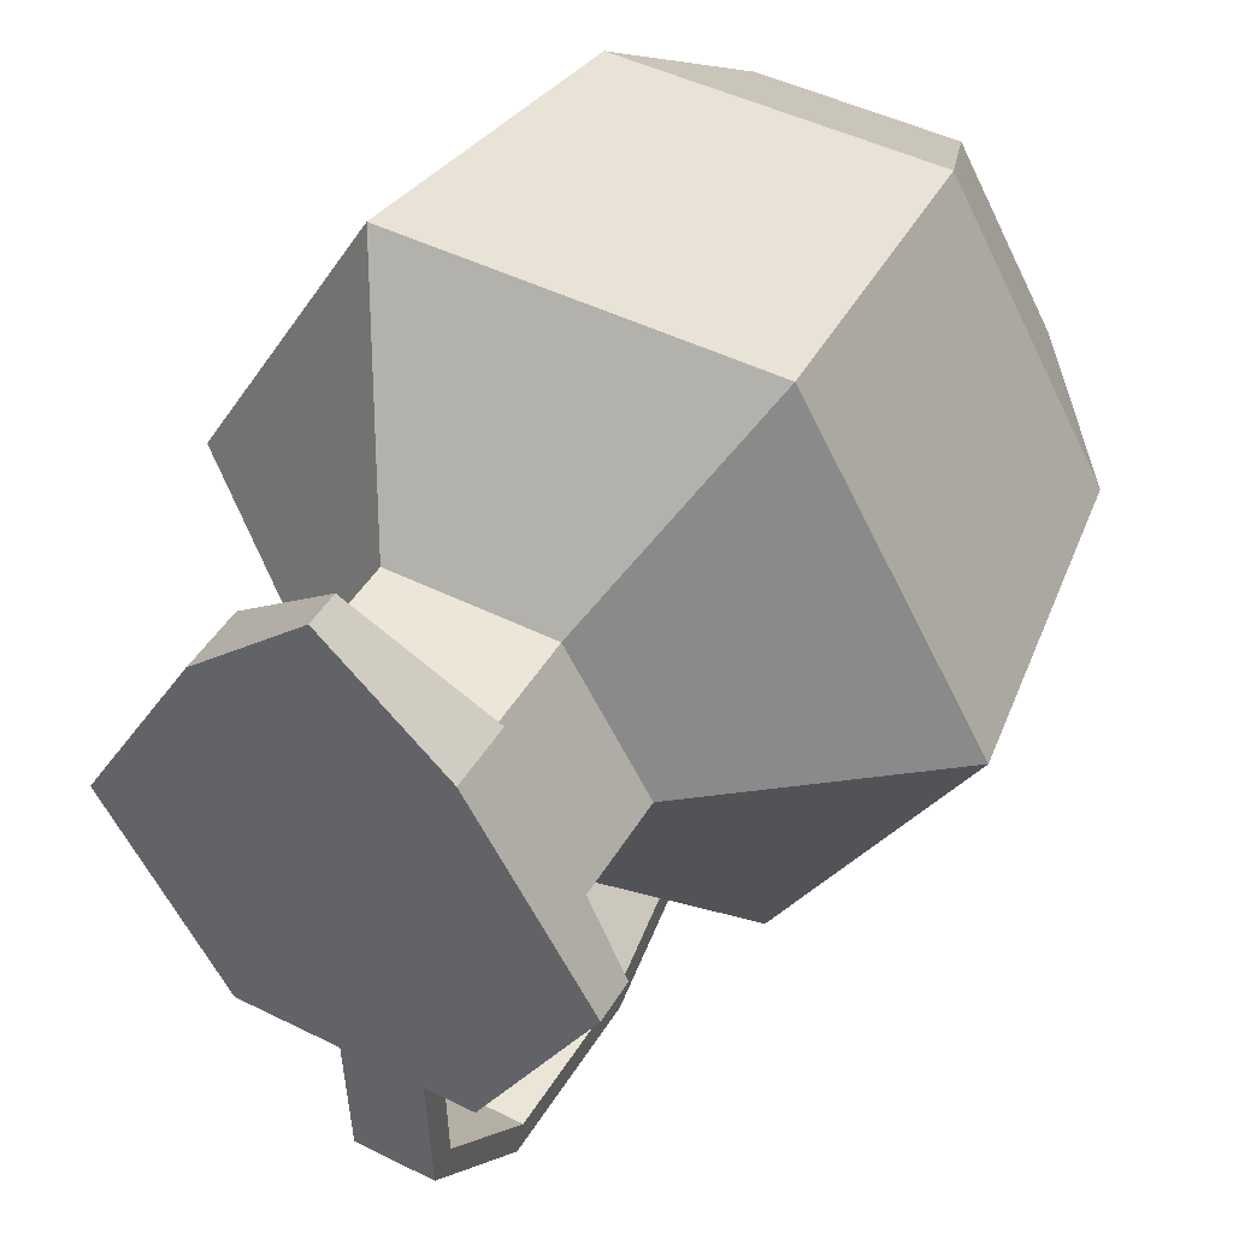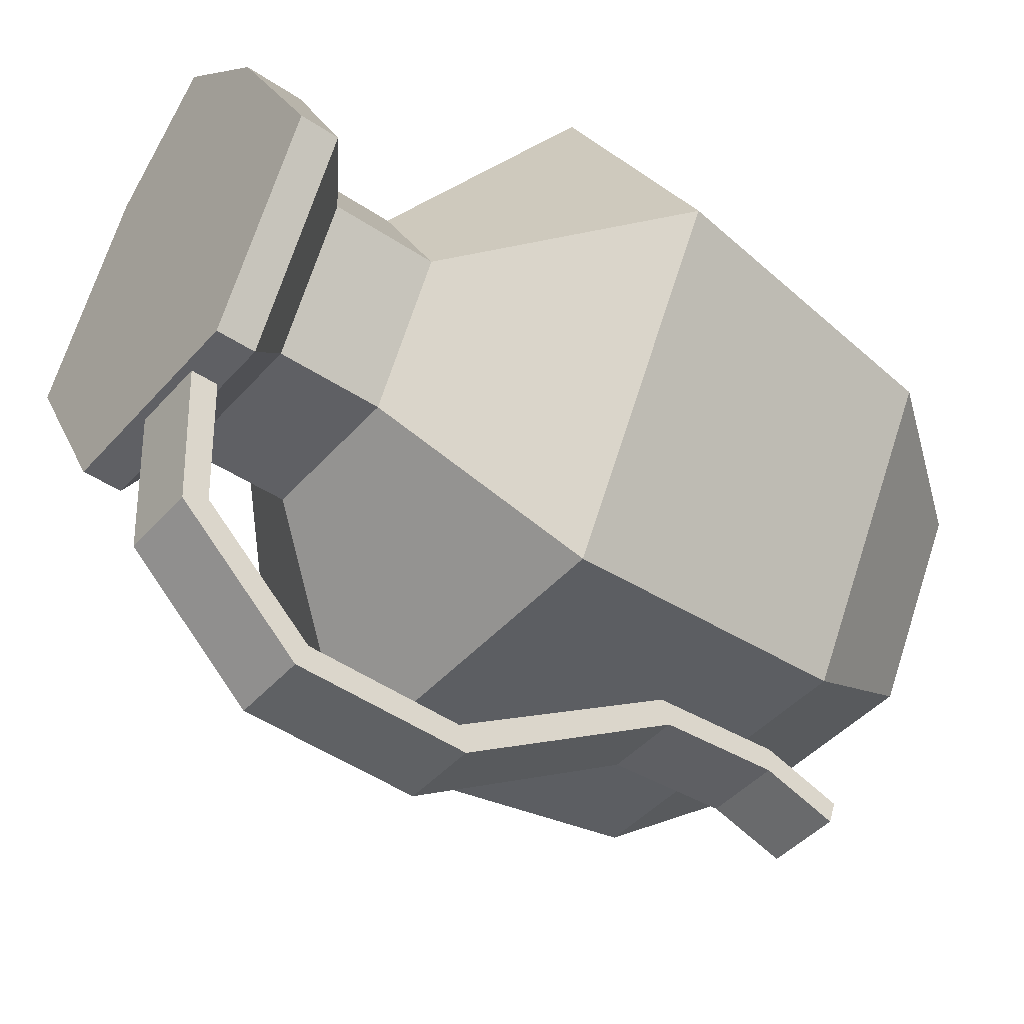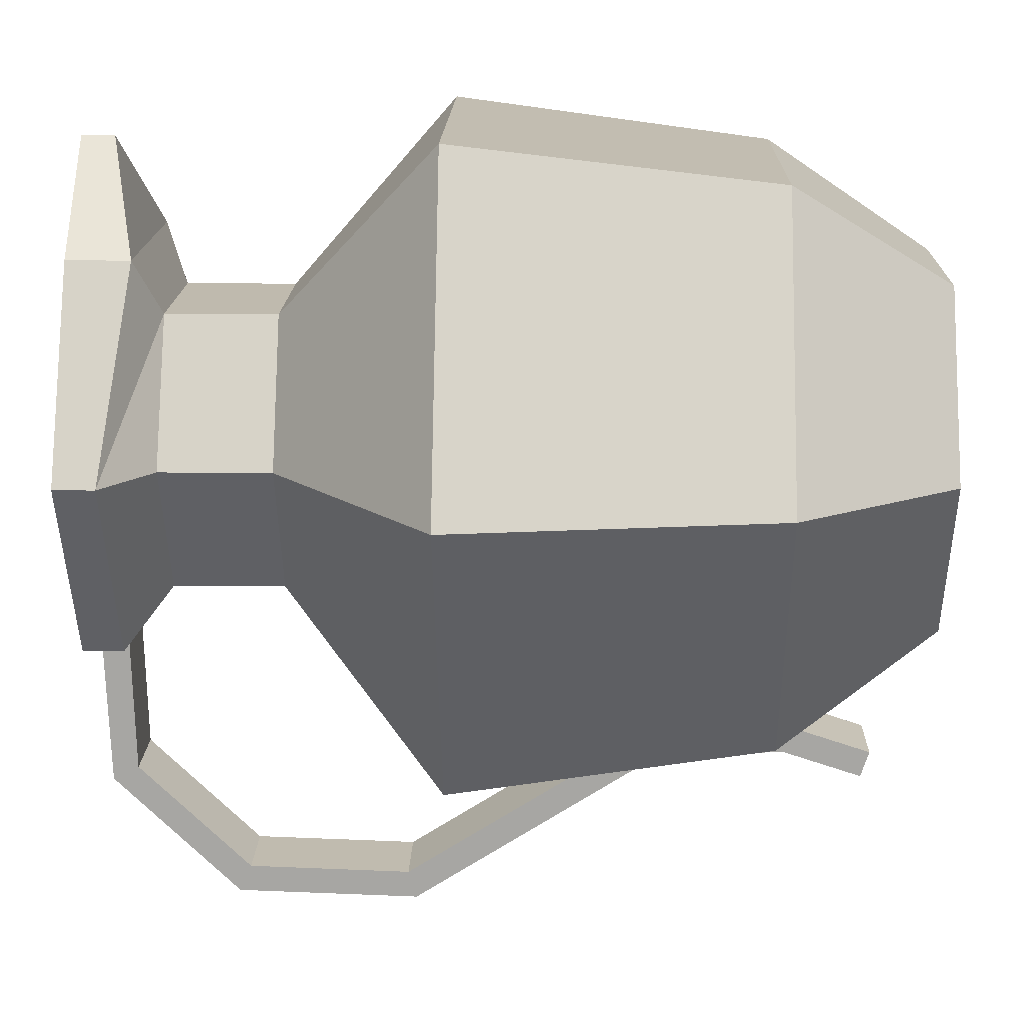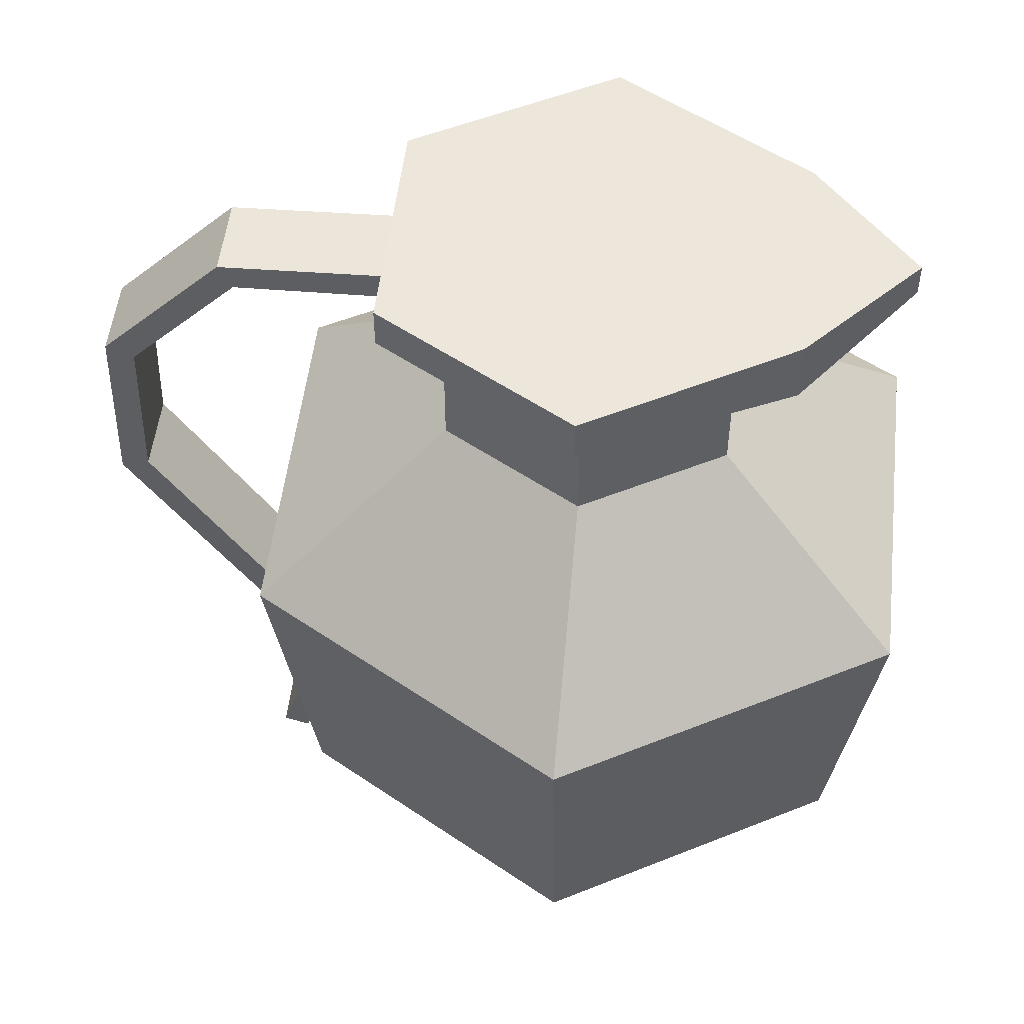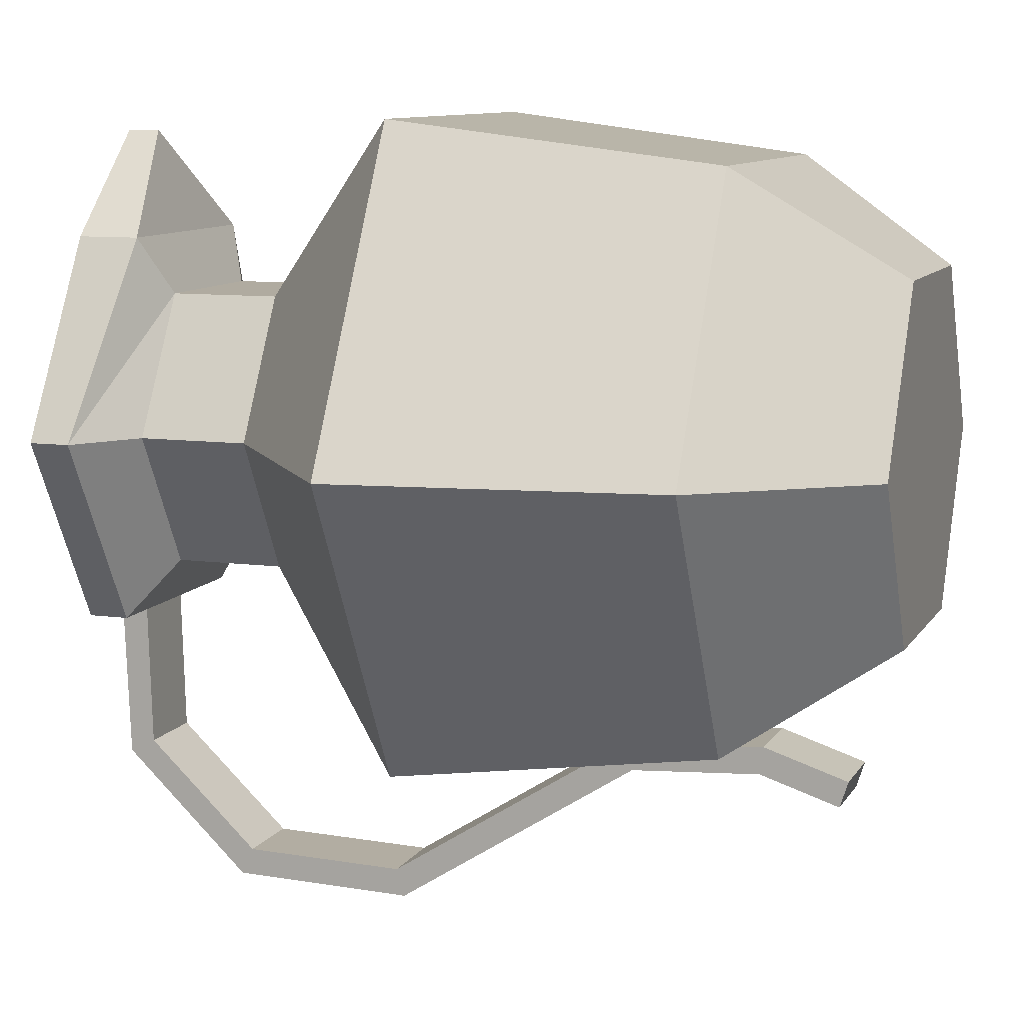
<metadata>
{"format":"obj","ext":"obj","renderer":"f3d","projection":"perspective","resolution":1024,"background":"white","views":[{"elev":46.6,"azim":-150.5,"up":"+Z"},{"elev":-44.1,"azim":-128.1,"up":"+Z"},{"elev":15.7,"azim":-88.6,"up":"+Z"},{"elev":52.1,"azim":-83.5,"up":"+Y"},{"elev":9.8,"azim":-70.8,"up":"+Z"}]}
</metadata>
<code>
v 7.576 52.41 18.59
v 0 54.43 25.57
v -7.576 52.41 18.59
v 24.55 32.49 5.469
v 21.43 10.82 5.469
v 10.72 10.82 -13.09
v 24.55 32.49 5.469
v 10.72 10.82 -13.09
v 12.27 32.49 -15.79
v 5.333 43.33 -3.769
v 24.55 32.49 5.469
v 12.27 32.49 -15.79
v 24.55 32.49 5.469
v 5.333 43.33 -3.769
v 10.67 43.33 5.469
v 10.72 10.82 -13.09
v -10.72 10.82 -13.09
v 12.27 32.49 -15.79
v -10.72 10.82 -13.09
v -12.27 32.49 -15.79
v 12.27 32.49 -15.79
v -24.55 32.49 5.469
v -10.72 10.82 -13.09
v -21.43 10.82 5.469
v -10.72 10.82 -13.09
v -24.55 32.49 5.469
v -12.27 32.49 -15.79
v -12.27 32.49 26.73
v -24.55 32.49 5.469
v -10.72 10.82 24.03
v -10.72 10.82 24.03
v -24.55 32.49 5.469
v -21.43 10.82 5.469
v -12.27 32.49 26.73
v 10.72 10.82 24.03
v 12.27 32.49 26.73
v 10.72 10.82 24.03
v -12.27 32.49 26.73
v -10.72 10.82 24.03
v 10.72 10.82 24.03
v 24.55 32.49 5.469
v 12.27 32.49 26.73
v 24.55 32.49 5.469
v 10.72 10.82 24.03
v 21.43 10.82 5.469
v 13.36 -0.01599 5.469
v 6.68 -0.01599 -6.101
v 21.43 10.82 5.469
v 10.72 10.82 -13.09
v 21.43 10.82 5.469
v 6.68 -0.01599 -6.101
v -12.27 32.49 -15.79
v 5.333 43.33 -3.769
v 12.27 32.49 -15.79
v 5.333 43.33 -3.769
v -12.27 32.49 -15.79
v -5.333 43.33 -3.769
v 10.72 10.82 -13.09
v -6.68 -0.01599 -6.101
v -10.72 10.82 -13.09
v -6.68 -0.01599 -6.101
v 10.72 10.82 -13.09
v 6.68 -0.01599 -6.101
v -5.333 43.33 -3.769
v -24.55 32.49 5.469
v -10.67 43.33 5.469
v -12.27 32.49 -15.79
v -24.55 32.49 5.469
v -5.333 43.33 -3.769
v -21.43 10.82 5.469
v -6.68 -0.01599 -6.101
v -13.36 -0.01599 5.469
v -6.68 -0.01599 -6.101
v -21.43 10.82 5.469
v -10.72 10.82 -13.09
v -24.55 32.49 5.469
v -5.333 43.33 14.71
v -10.67 43.33 5.469
v -5.333 43.33 14.71
v -24.55 32.49 5.469
v -12.27 32.49 26.73
v -6.68 -0.01599 17.04
v -10.72 10.82 24.03
v -21.43 10.82 5.469
v -6.68 -0.01599 17.04
v -21.43 10.82 5.469
v -13.36 -0.01599 5.469
v -5.333 43.33 14.71
v 12.27 32.49 26.73
v 5.333 43.33 14.71
v -12.27 32.49 26.73
v 12.27 32.49 26.73
v -5.333 43.33 14.71
v 10.72 10.82 24.03
v -10.72 10.82 24.03
v 6.68 -0.01599 17.04
v -10.72 10.82 24.03
v -6.68 -0.01599 17.04
v 6.68 -0.01599 17.04
v 24.55 32.49 5.469
v 5.333 43.33 14.71
v 12.27 32.49 26.73
v 5.333 43.33 14.71
v 24.55 32.49 5.469
v 10.67 43.33 5.469
v 6.68 -0.01599 17.04
v 21.43 10.82 5.469
v 10.72 10.82 24.03
v 21.43 10.82 5.469
v 6.68 -0.01599 17.04
v 13.36 -0.01599 5.469
v 5.333 43.33 -3.769
v 10.67 50.78 5.469
v 10.67 43.33 5.469
v 10.67 50.78 5.469
v 5.333 43.33 -3.769
v 5.333 50.78 -3.769
v 5.333 50.78 -3.769
v 15.15 53.91 5.469
v 10.67 50.78 5.469
v 15.15 53.91 5.469
v 5.333 50.78 -3.769
v 7.576 53.91 -7.653
v -5.333 43.33 -3.769
v -5.333 50.78 -3.769
v 5.333 43.33 -3.769
v 5.333 43.33 -3.769
v -5.333 50.78 -3.769
v 5.333 50.78 -3.769
v -10.67 50.78 5.469
v -5.333 43.33 -3.769
v -10.67 43.33 5.469
v -5.333 43.33 -3.769
v -10.67 50.78 5.469
v -5.333 50.78 -3.769
v -5.333 43.33 14.71
v -10.67 50.78 5.469
v -10.67 43.33 5.469
v -10.67 50.78 5.469
v -5.333 43.33 14.71
v -5.333 50.78 14.71
v 5.333 50.78 14.71
v -5.333 50.78 14.71
v -5.333 43.33 14.71
v 5.333 50.78 14.71
v -5.333 43.33 14.71
v 5.333 43.33 14.71
v 5.333 50.78 -3.769
v -5.333 50.78 -3.769
v -7.576 53.91 -7.653
v 5.333 50.78 -3.769
v -7.576 53.91 -7.653
v 7.576 53.91 -7.653
v -15.15 53.91 5.469
v -7.576 53.91 -7.653
v -5.333 50.78 -3.769
v -15.15 53.91 5.469
v -5.333 50.78 -3.769
v -10.67 50.78 5.469
v -5.333 50.78 14.71
v -15.15 53.91 5.469
v -10.67 50.78 5.469
v -15.15 53.91 5.469
v -5.333 50.78 14.71
v -7.576 52.41 18.59
v 7.576 52.41 18.59
v -7.576 52.41 18.59
v -5.333 50.78 14.71
v 7.576 52.41 18.59
v -5.333 50.78 14.71
v 5.333 50.78 14.71
v 5.333 50.78 14.71
v 15.15 53.91 5.469
v 7.576 52.41 18.59
v 5.333 50.78 14.71
v 10.67 50.78 5.469
v 15.15 53.91 5.469
v 5.333 50.78 14.71
v 5.333 43.33 14.71
v 10.67 50.78 5.469
v 5.333 43.33 14.71
v 10.67 43.33 5.469
v 10.67 50.78 5.469
v 7.576 56.67 -7.653
v 15.15 56.67 5.469
v 15.15 53.91 5.469
v 15.15 53.91 5.469
v 7.576 53.91 -7.653
v 7.576 56.67 -7.653
v 7.576 53.91 -7.653
v -7.576 53.91 -7.653
v -7.576 56.67 -7.653
v 7.576 53.91 -7.653
v -7.576 56.67 -7.653
v 7.576 56.67 -7.653
v -15.15 53.91 5.469
v -7.576 56.67 -7.653
v -7.576 53.91 -7.653
v -7.576 56.67 -7.653
v -15.15 53.91 5.469
v -15.15 56.67 5.469
v -7.576 56.67 18.59
v -15.15 53.91 5.469
v -7.576 52.41 18.59
v -15.15 53.91 5.469
v -7.576 56.67 18.59
v -15.15 56.67 5.469
v -7.576 56.67 18.59
v 0 54.43 25.57
v 0 56.67 25.57
v 0 54.43 25.57
v -7.576 56.67 18.59
v -7.576 52.41 18.59
v 7.576 56.67 18.59
v 15.15 53.91 5.469
v 15.15 56.67 5.469
v 15.15 53.91 5.469
v 7.576 56.67 18.59
v 7.576 52.41 18.59
v 1.342 56.1 -6.767
v 1.342 53.91 -17.27
v 1.342 55.65 -18.14
v 1.342 53.91 -17.27
v 1.342 56.1 -6.767
v 1.342 54.23 -6.858
v -3.936 53.91 -17.27
v -3.936 54.23 -6.858
v -3.936 56.1 -6.767
v -3.936 56.1 -6.767
v -3.936 55.65 -18.14
v -3.936 53.91 -17.27
v 1.342 55.65 -18.14
v 1.342 46.35 -24.53
v 1.342 47.14 -26.35
v 1.342 46.35 -24.53
v 1.342 55.65 -18.14
v 1.342 53.91 -17.27
v -3.936 46.35 -24.53
v -3.936 55.65 -18.14
v -3.936 47.14 -26.35
v -3.936 55.65 -18.14
v -3.936 46.35 -24.53
v -3.936 53.91 -17.27
v 1.342 34.86 -26.73
v 1.342 46.35 -24.53
v 1.342 35.42 -24.87
v 1.342 46.35 -24.53
v 1.342 34.86 -26.73
v 1.342 47.14 -26.35
v -3.936 34.86 -26.73
v -3.936 46.35 -24.53
v -3.936 47.14 -26.35
v -3.936 46.35 -24.53
v -3.936 34.86 -26.73
v -3.936 35.42 -24.87
v 1.342 18.49 -16.25
v 1.342 34.86 -26.73
v 1.342 35.42 -24.87
v 1.342 35.42 -24.87
v 1.342 19.04 -14.44
v 1.342 18.49 -16.25
v -3.936 35.42 -24.87
v -3.936 18.49 -16.25
v -3.936 19.04 -14.44
v -3.936 18.49 -16.25
v -3.936 35.42 -24.87
v -3.936 34.86 -26.73
v 1.342 9.547 -13.89
v 1.342 18.49 -16.25
v 1.342 19.04 -14.44
v 1.342 18.49 -16.25
v 1.342 9.547 -13.89
v 1.342 9.786 -15.75
v -3.936 9.547 -13.89
v -3.936 19.04 -14.44
v -3.936 18.49 -16.25
v -3.936 9.547 -13.89
v -3.936 18.49 -16.25
v -3.936 9.786 -15.75
v 1.342 3.872 -15.73
v 1.342 9.786 -15.75
v 1.342 9.547 -13.89
v 1.342 9.786 -15.75
v 1.342 3.872 -15.73
v 1.342 4.44 -17.48
v -3.936 3.872 -15.73
v -3.936 9.547 -13.89
v -3.936 9.786 -15.75
v -3.936 3.872 -15.73
v -3.936 9.786 -15.75
v -3.936 4.44 -17.48
v -3.936 4.44 -17.48
v 1.342 3.872 -15.73
v -3.936 3.872 -15.73
v 1.342 3.872 -15.73
v -3.936 4.44 -17.48
v 1.342 4.44 -17.48
v 7.576 56.67 18.59
v 0 56.67 25.57
v 0 54.43 25.57
v 7.576 56.67 18.59
v 0 54.43 25.57
v 7.576 52.41 18.59
v 7.576 56.67 18.59
v -7.576 56.67 18.59
v 0 56.67 25.57
v 7.576 56.67 18.59
v -15.15 56.67 5.469
v -7.576 56.67 18.59
v 15.15 56.67 5.469
v -15.15 56.67 5.469
v 7.576 56.67 18.59
v -15.15 56.67 5.469
v 15.15 56.67 5.469
v 7.576 56.67 -7.653
v -15.15 56.67 5.469
v 7.576 56.67 -7.653
v -7.576 56.67 -7.653
v -3.936 55.65 -18.14
v -3.936 56.1 -6.767
v 1.342 56.1 -6.767
v 1.342 56.1 -6.767
v 1.342 55.65 -18.14
v -3.936 55.65 -18.14
v 1.342 55.65 -18.14
v -3.936 47.14 -26.35
v -3.936 55.65 -18.14
v -3.936 47.14 -26.35
v 1.342 55.65 -18.14
v 1.342 47.14 -26.35
v 1.342 47.14 -26.35
v -3.936 34.86 -26.73
v -3.936 47.14 -26.35
v -3.936 34.86 -26.73
v 1.342 47.14 -26.35
v 1.342 34.86 -26.73
v 1.342 34.86 -26.73
v -3.936 18.49 -16.25
v -3.936 34.86 -26.73
v -3.936 18.49 -16.25
v 1.342 34.86 -26.73
v 1.342 18.49 -16.25
v 1.342 18.49 -16.25
v -3.936 9.786 -15.75
v -3.936 18.49 -16.25
v -3.936 9.786 -15.75
v 1.342 18.49 -16.25
v 1.342 9.786 -15.75
v 1.342 9.786 -15.75
v -3.936 4.44 -17.48
v -3.936 9.786 -15.75
v -3.936 4.44 -17.48
v 1.342 9.786 -15.75
v 1.342 4.44 -17.48
v 1.342 53.91 -17.27
v 1.342 54.23 -6.858
v -3.936 54.23 -6.858
v -3.936 54.23 -6.858
v -3.936 53.91 -17.27
v 1.342 53.91 -17.27
v 1.342 53.91 -17.27
v -3.936 53.91 -17.27
v 1.342 46.35 -24.53
v -3.936 53.91 -17.27
v -3.936 46.35 -24.53
v 1.342 46.35 -24.53
v 1.342 35.42 -24.87
v 1.342 46.35 -24.53
v -3.936 46.35 -24.53
v -3.936 46.35 -24.53
v -3.936 35.42 -24.87
v 1.342 35.42 -24.87
v 1.342 19.04 -14.44
v 1.342 35.42 -24.87
v -3.936 35.42 -24.87
v -3.936 35.42 -24.87
v -3.936 19.04 -14.44
v 1.342 19.04 -14.44
v 1.342 9.547 -13.89
v 1.342 19.04 -14.44
v -3.936 19.04 -14.44
v -3.936 19.04 -14.44
v -3.936 9.547 -13.89
v 1.342 9.547 -13.89
v 1.342 9.547 -13.89
v -3.936 9.547 -13.89
v 1.342 3.872 -15.73
v -3.936 9.547 -13.89
v -3.936 3.872 -15.73
v 1.342 3.872 -15.73
v -6.68 -0.01599 17.04
v 13.36 -0.01599 5.469
v 6.68 -0.01599 17.04
v 13.36 -0.01599 5.469
v -6.68 -0.01599 17.04
v -13.36 -0.01599 5.469
v -6.68 -0.01599 -6.101
v 13.36 -0.01599 5.469
v -13.36 -0.01599 5.469
v 13.36 -0.01599 5.469
v -6.68 -0.01599 -6.101
v 6.68 -0.01599 -6.101
g UnrealEdObject
f 1 2 3
f 4 5 6
f 7 8 9
f 10 11 12
f 13 14 15
f 16 17 18
f 19 20 21
f 22 23 24
f 25 26 27
f 28 29 30
f 31 32 33
f 34 35 36
f 37 38 39
f 40 41 42
f 43 44 45
f 46 47 48
f 49 50 51
f 52 53 54
f 55 56 57
f 58 59 60
f 61 62 63
f 64 65 66
f 67 68 69
f 70 71 72
f 73 74 75
f 76 77 78
f 79 80 81
f 82 83 84
f 85 86 87
f 88 89 90
f 91 92 93
f 94 95 96
f 97 98 99
f 100 101 102
f 103 104 105
f 106 107 108
f 109 110 111
f 112 113 114
f 115 116 117
f 118 119 120
f 121 122 123
f 124 125 126
f 127 128 129
f 130 131 132
f 133 134 135
f 136 137 138
f 139 140 141
f 142 143 144
f 145 146 147
f 148 149 150
f 151 152 153
f 154 155 156
f 157 158 159
f 160 161 162
f 163 164 165
f 166 167 168
f 169 170 171
f 172 173 174
f 175 176 177
f 178 179 180
f 181 182 183
f 184 185 186
f 187 188 189
f 190 191 192
f 193 194 195
f 196 197 198
f 199 200 201
f 202 203 204
f 205 206 207
f 208 209 210
f 211 212 213
f 214 215 216
f 217 218 219
f 220 221 222
f 223 224 225
f 226 227 228
f 229 230 231
f 232 233 234
f 235 236 237
f 238 239 240
f 241 242 243
f 244 245 246
f 247 248 249
f 250 251 252
f 253 254 255
f 256 257 258
f 259 260 261
f 262 263 264
f 265 266 267
f 268 269 270
f 271 272 273
f 274 275 276
f 277 278 279
f 280 281 282
f 283 284 285
f 286 287 288
f 289 290 291
f 292 293 294
f 295 296 297
f 298 299 300
f 301 302 303
f 304 305 306
f 307 308 309
f 310 311 312
f 313 314 315
f 316 317 318
f 319 320 321
f 322 323 324
f 325 326 327
f 328 329 330
f 331 332 333
f 334 335 336
f 337 338 339
f 340 341 342
f 343 344 345
f 346 347 348
f 349 350 351
f 352 353 354
f 355 356 357
f 358 359 360
f 361 362 363
f 364 365 366
f 367 368 369
f 370 371 372
f 373 374 375
f 376 377 378
f 379 380 381
f 382 383 384
f 385 386 387
f 388 389 390
f 391 392 393
f 394 395 396
f 397 398 399
f 400 401 402
g

</code>
